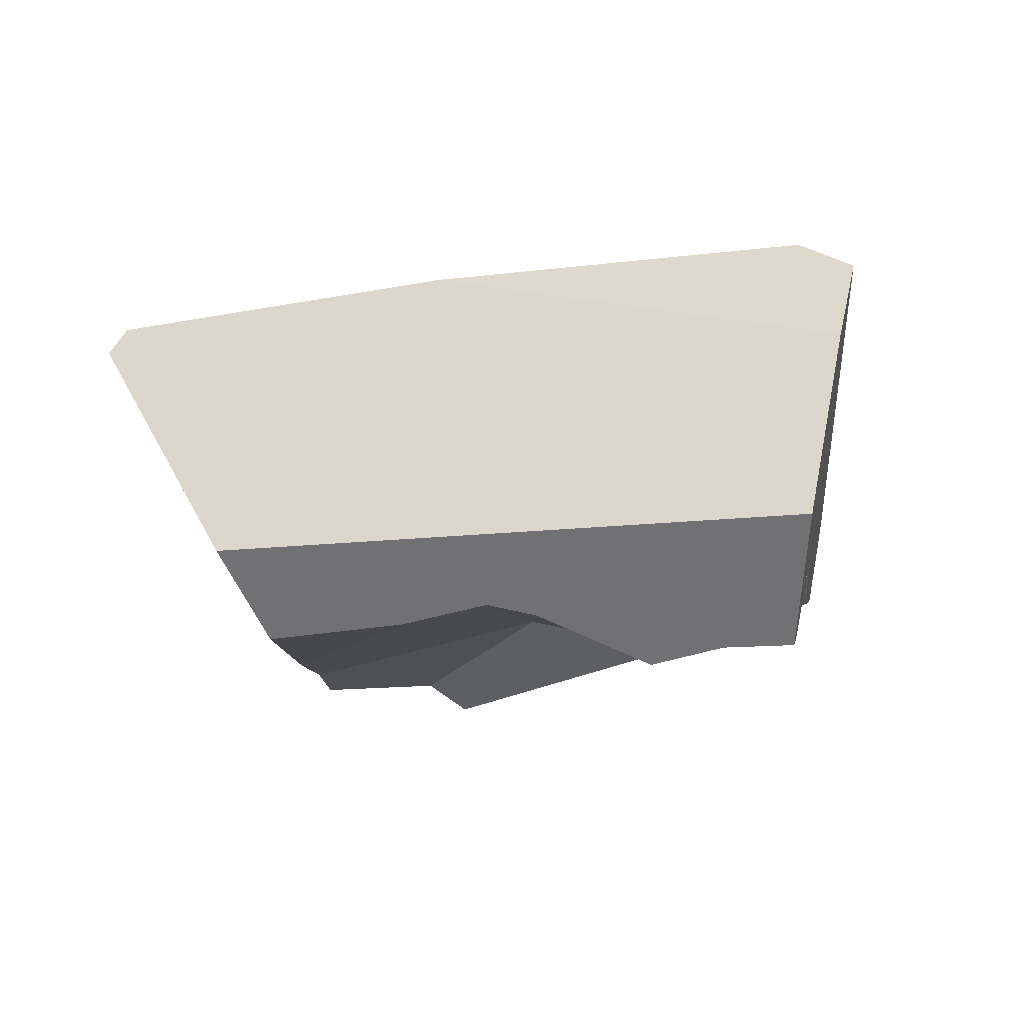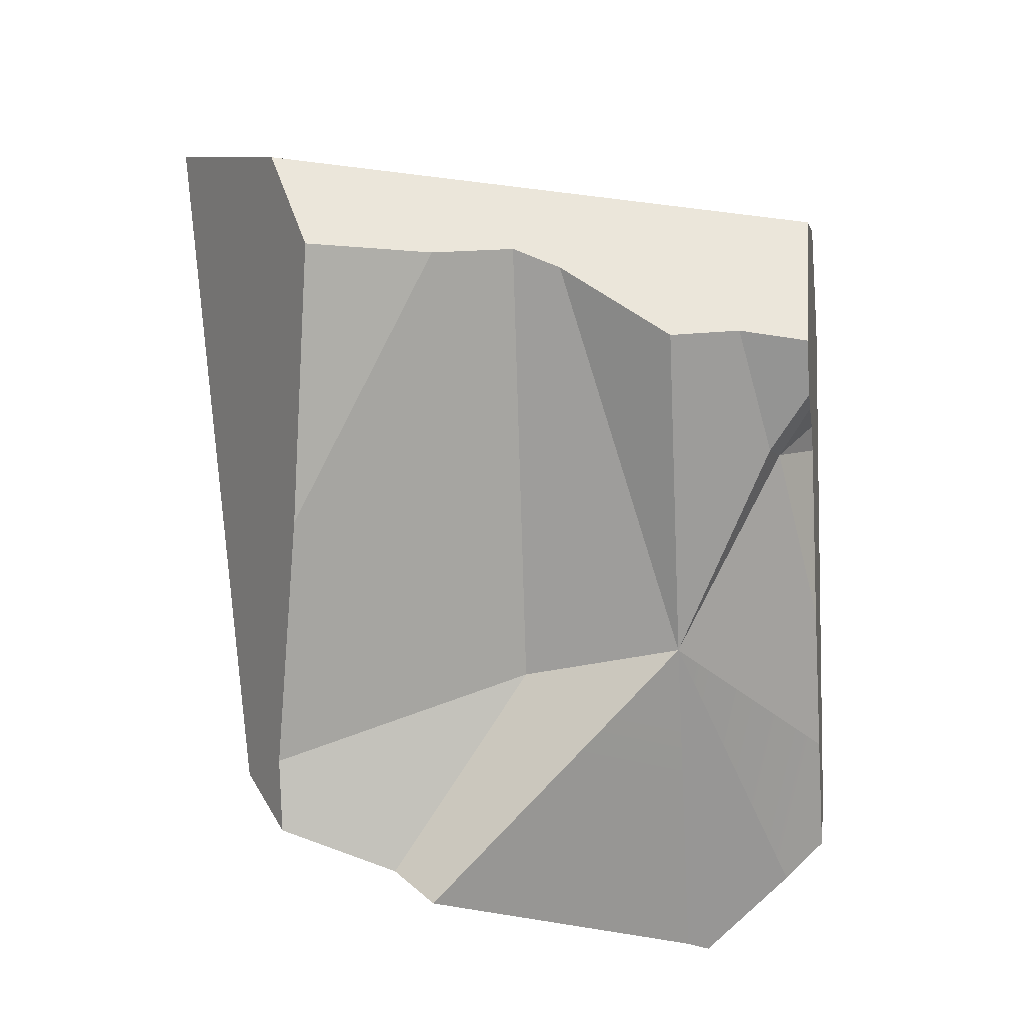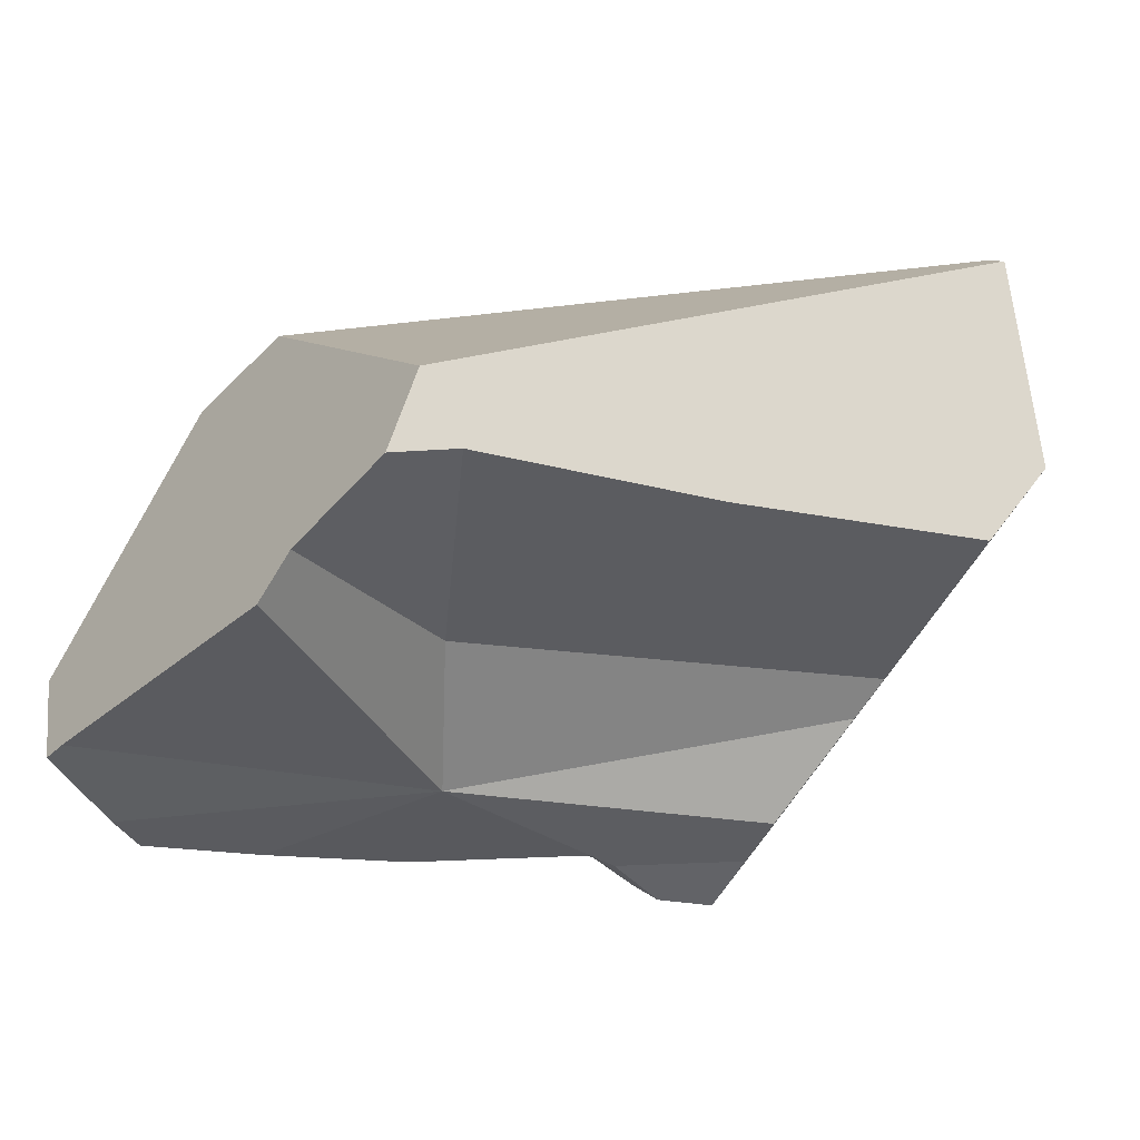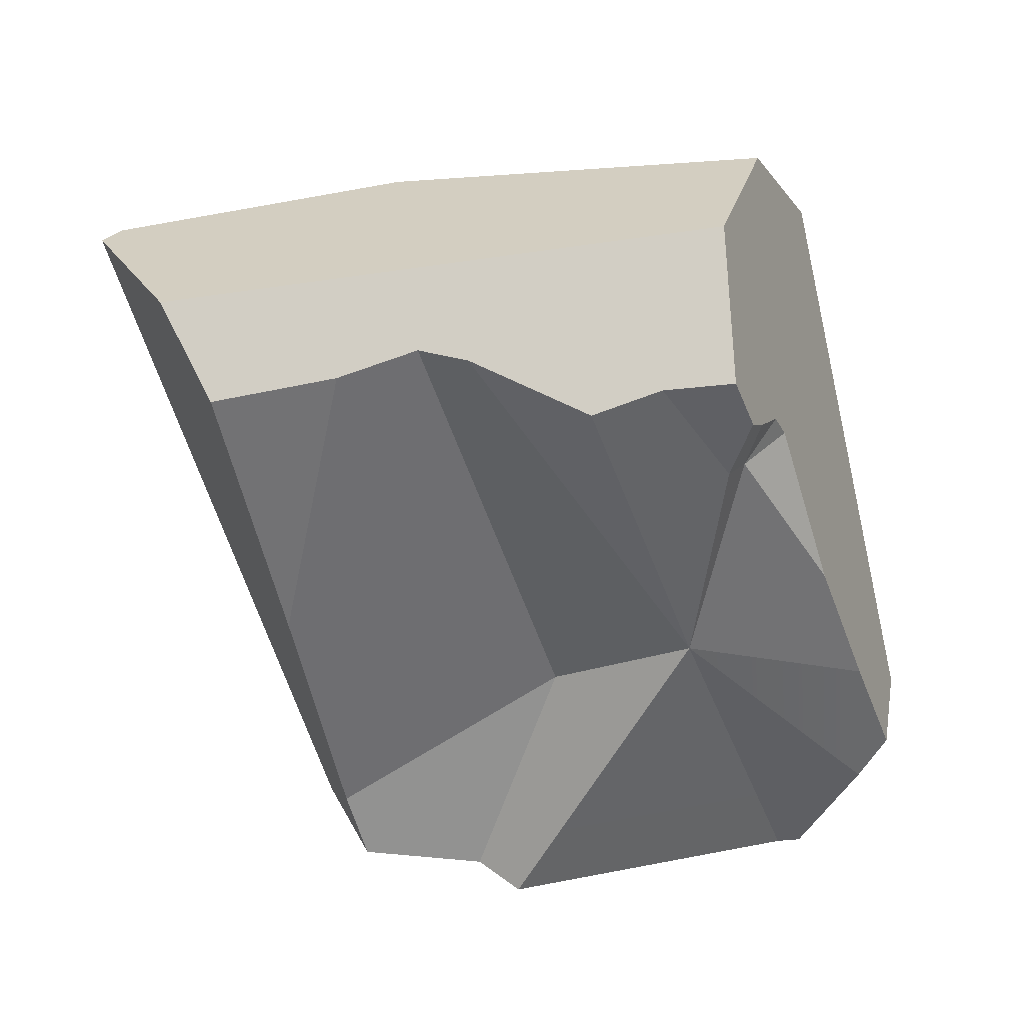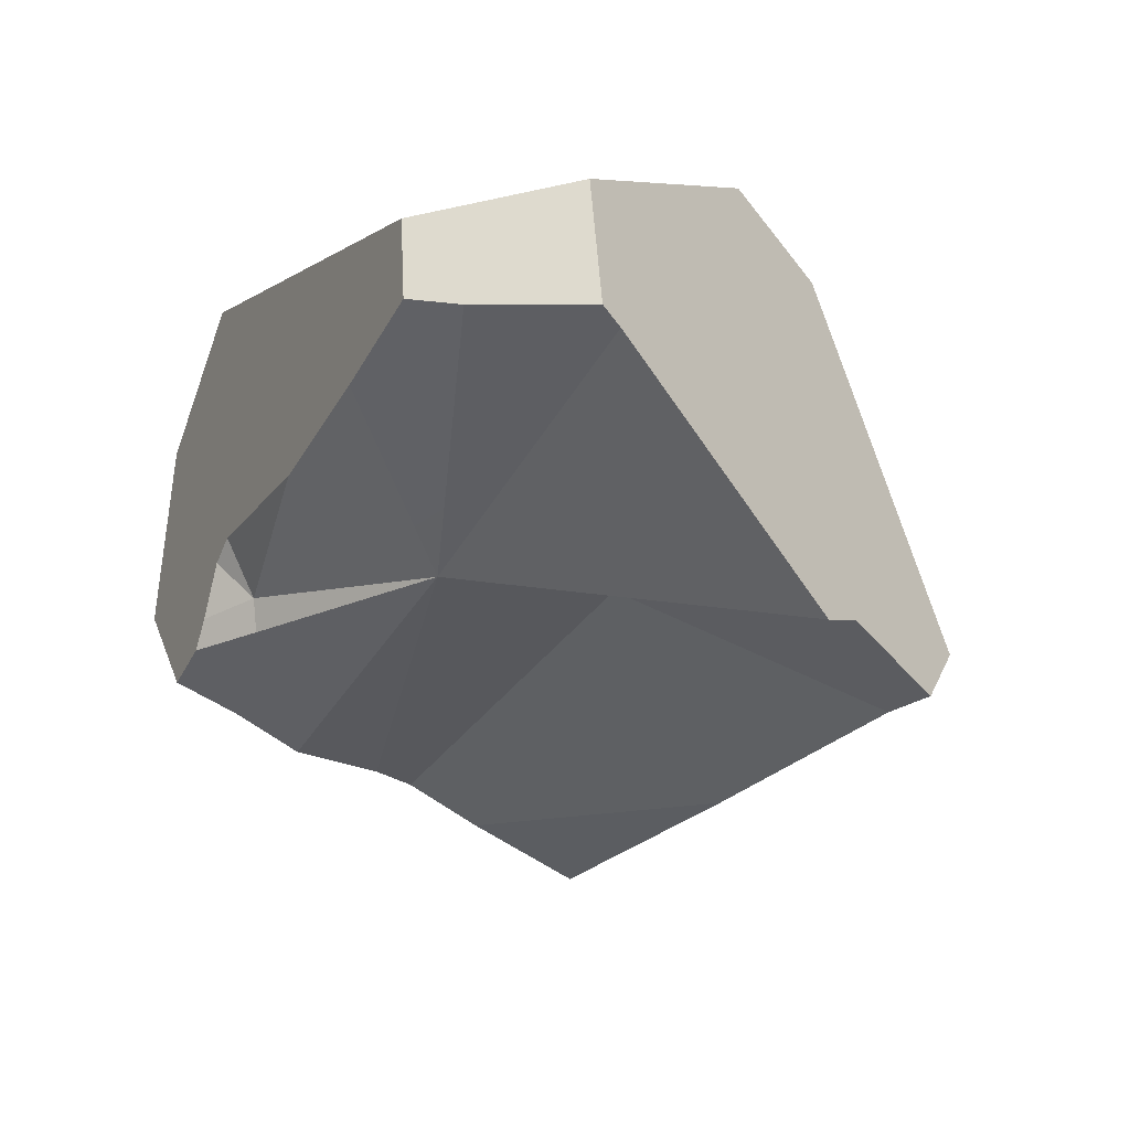
<metadata>
{"format":"obj","ext":"obj","renderer":"f3d","projection":"perspective","resolution":1024,"background":"white","views":[{"elev":8.0,"azim":170.1,"up":"+Z"},{"elev":-60.7,"azim":165.7,"up":"+Z"},{"elev":-54.5,"azim":57.8,"up":"+Z"},{"elev":-37.5,"azim":-177.9,"up":"+Z"},{"elev":-45.2,"azim":-44.0,"up":"+Z"}]}
</metadata>
<code>
v -0.4507 -0.271 -0.8218
v -0.3198 -0.2879 -0.8357
v -0.3731 -0.5685 -0.9223
v -0.4507 -0.271 -0.8218
v -0.2841 -0.2576 -0.7709
v -0.3198 -0.2879 -0.8357
v -0.2656 -0.2419 -0.7373
v -0.2841 -0.2576 -0.7709
v -0.2656 -0.2419 -0.7373
v -0.2424 -0.2647 -0.6932
v -0.3198 -0.2879 -0.8357
v -0.1924 -0.4019 -0.5947
v -0.2012 -0.4237 -0.61
v -0.3731 -0.5685 -0.9223
v -0.2266 -0.4868 -0.6543
v -0.3136 -0.7027 -0.8061
v -0.3851 -0.6422 -0.9413
v -0.3267 -0.7353 -0.829
v -0.4156 -0.8294 -0.9897
v -0.3702 -0.8433 -0.9049
v -0.3898 -0.8921 -0.9391
v -0.4071 -0.8932 -0.9711
v -0.4358 -0.8952 -1.024
v -0.4358 -0.8952 -1.024
v -0.6646 -0.7047 -0.9072
v -0.4156 -0.8294 -0.9897
v -0.5683 -0.9169 -1.028
v -0.5683 -0.9169 -1.028
v -0.8151 -0.6181 -0.9298
v -0.6646 -0.7047 -0.9072
v -0.6047 -0.9214 -1.056
v -0.6143 -0.9226 -1.063
v -0.8151 -0.6181 -0.9298
v -0.6143 -0.9226 -1.063
v -0.7527 -0.9476 -1.023
v -0.9065 -0.9753 -0.9791
v -0.9302 -0.9796 -0.9723
v -0.9564 -0.9841 -0.9681
v -0.8151 -0.6181 -0.9298
v -0.9302 -0.9796 -0.9723
v -1.002 -0.9161 -0.9471
v -1.024 -0.8844 -0.9374
v -1.024 -0.8844 -0.9374
v -1.015 -0.7203 -0.898
v -0.8151 -0.6181 -0.9298
v -1.015 -0.7203 -0.898
v -0.872 -0.4004 -0.8434
v -0.872 -0.4004 -0.8434
v -0.8538 -0.3852 -0.8685
v -0.8151 -0.6181 -0.9298
v -0.8875 -0.3394 -0.8408
v -0.8538 -0.3852 -0.8685
v -0.872 -0.4004 -0.8434
v -0.8796 -0.3224 -0.8543
v -0.8761 -0.3147 -0.8604
v -0.8761 -0.3147 -0.8604
v -0.8226 -0.26 -0.8547
v -0.8538 -0.3852 -0.8685
v -0.8565 -0.2571 -0.8541
v -0.8226 -0.26 -0.8547
v -0.8565 -0.2571 -0.8541
v -0.8562 -0.254 -0.8479
v -0.8197 -0.1856 -0.7081
v -0.8212 -0.1855 -0.708
v -0.85 -0.1826 -0.7065
v -0.85 -0.1826 -0.7065
v -0.8562 -0.254 -0.8479
v -0.8553 -0.1903 -0.6878
v -0.85 -0.1826 -0.7065
v -0.8553 -0.1903 -0.6878
v -0.8212 -0.1855 -0.708
v -0.856 -0.1913 -0.6855
v -0.8567 -0.1923 -0.6832
v -0.8197 -0.1856 -0.7081
v -0.8781 -0.2237 -0.6077
v -0.7953 -0.1881 -0.7094
v -0.7953 -0.1881 -0.7094
v -0.7944 -0.1882 -0.7094
v -0.7829 -0.2633 -0.8555
v -0.7829 -0.2633 -0.8555
v -0.8538 -0.3852 -0.8685
v -0.7829 -0.2633 -0.8555
v -0.8151 -0.6181 -0.9298
v -0.713 -0.2776 -0.8733
v -0.7104 -0.2782 -0.874
v -0.8151 -0.6181 -0.9298
v -0.7104 -0.2782 -0.874
v -0.5862 -0.2572 -0.8145
v -0.5862 -0.2572 -0.8145
v -0.6646 -0.7047 -0.9072
v -0.8151 -0.6181 -0.9298
v -0.5346 -0.2544 -0.8014
v -0.5346 -0.2544 -0.8014
v -0.3851 -0.6422 -0.9413
v -0.6646 -0.7047 -0.9072
v -0.3731 -0.5685 -0.9223
v -0.4507 -0.271 -0.8218
v -0.5346 -0.2544 -0.8014
v -0.4964 -0.2184 -0.7251
v -0.544 -0.2136 -0.7226
v -0.5477 -0.2132 -0.7224
v -0.5545 -0.2126 -0.7221
v -0.556 -0.2124 -0.722
v -0.556 -0.2124 -0.722
v -0.5835 -0.3134 -0.4907
v -0.5545 -0.2126 -0.7221
v -0.5878 -0.3126 -0.4913
v -0.5995 -0.208 -0.7197
v -0.5892 -0.3123 -0.4915
v -0.6126 -0.2067 -0.719
v -0.5896 -0.3122 -0.4915
v -0.6166 -0.2062 -0.7188
v -0.7133 -0.2891 -0.5084
v -0.7501 -0.2823 -0.5134
v -0.7658 -0.1911 -0.7109
v -0.8089 -0.2713 -0.5214
v -0.8089 -0.2713 -0.5214
v -0.926 -0.3196 -0.5059
v -0.7501 -0.2823 -0.5134
v -0.8615 -0.2615 -0.5286
v -0.8991 -0.2545 -0.5337
v -0.8781 -0.2237 -0.6077
v -0.926 -0.3196 -0.5059
v -0.8991 -0.2545 -0.5337
v -0.9182 -0.4085 -0.7954
v -0.9719 -0.4488 -0.5052
v -0.9739 -0.4567 -0.5115
v -0.8938 -0.5043 -0.4641
v -0.9719 -0.4488 -0.5052
v -0.9739 -0.4567 -0.5115
v -0.9189 -0.4406 -0.4512
v -0.961 -0.4044 -0.4697
v -0.6529 -0.3733 -0.4675
v -0.961 -0.4044 -0.4697
v -0.9189 -0.4406 -0.4512
v -0.961 -0.4044 -0.4697
v -0.7133 -0.2891 -0.5084
v -0.5896 -0.3122 -0.4915
v -0.5892 -0.3123 -0.4915
v -0.5878 -0.3126 -0.4913
v -0.5835 -0.3134 -0.4907
v -0.5833 -0.3134 -0.4907
v -0.5833 -0.3134 -0.4907
v -0.4837 -0.3301 -0.4813
v -0.5477 -0.2132 -0.7224
v -0.544 -0.2136 -0.7226
v -0.4964 -0.2184 -0.7251
v -0.4272 -0.2255 -0.7288
v -0.4272 -0.2255 -0.7288
v -0.4245 -0.2257 -0.7289
v -0.3888 -0.2294 -0.7308
v -0.3653 -0.2318 -0.732
v -0.2656 -0.2419 -0.7373
v -0.3653 -0.2318 -0.732
v -0.2424 -0.2647 -0.6932
v -0.1857 -0.3466 -0.5276
v -0.4837 -0.3301 -0.4813
v -0.203 -0.3707 -0.5308
v -0.1857 -0.3466 -0.5276
v -0.2145 -0.3867 -0.533
v -0.8906 -0.5145 -0.467
v -0.2178 -0.3912 -0.5336
v -0.2198 -0.394 -0.5339
v -0.8818 -0.5427 -0.4749
v -0.2719 -0.4666 -0.5437
v -0.2735 -0.4688 -0.544
v -0.2748 -0.4708 -0.5442
v -0.8781 -0.5543 -0.4782
v -0.4809 -0.7579 -0.5827
v -0.2748 -0.4708 -0.5442
v -0.4809 -0.7579 -0.5827
v -0.2266 -0.4868 -0.6543
v -0.2735 -0.4688 -0.544
v -0.2719 -0.4666 -0.5437
v -0.2012 -0.4237 -0.61
v -0.2198 -0.394 -0.5339
v -0.1924 -0.4019 -0.5947
v -0.192 -0.4008 -0.5939
v -0.2178 -0.3912 -0.5336
v -0.2145 -0.3867 -0.533
v -0.1759 -0.3608 -0.5658
v -0.203 -0.3707 -0.5308
v -0.1748 -0.3581 -0.5639
v -0.1857 -0.3466 -0.5276
v -0.1669 -0.3387 -0.5502
v -0.1669 -0.3387 -0.5502
v -0.1669 -0.3387 -0.5502
v -0.1748 -0.3581 -0.5639
v -0.1759 -0.3608 -0.5658
v -0.192 -0.4008 -0.5939
v -0.3136 -0.7027 -0.8061
v -0.3267 -0.7353 -0.829
v -0.3702 -0.8433 -0.9049
v -0.6165 -0.947 -0.608
v -0.5305 -0.9261 -0.7336
v -0.3898 -0.8921 -0.9391
v -0.3898 -0.8921 -0.9391
v -0.5305 -0.9261 -0.7336
v -0.4071 -0.8932 -0.9711
v -0.4358 -0.8952 -1.024
v -0.5683 -0.9169 -1.028
v -0.7527 -0.9476 -1.023
v -0.6047 -0.9214 -1.056
v -0.6143 -0.9226 -1.063
v -0.7652 -0.9713 -0.6113
v -0.9477 -0.9919 -0.7929
v -0.7652 -0.9713 -0.6113
v -0.7651 -0.9161 -0.5796
v -0.9477 -0.9919 -0.7929
v -0.7496 -0.9696 -0.5958
v -0.7484 -0.9695 -0.5946
v -0.7651 -0.9161 -0.5796
v -0.7484 -0.9695 -0.5946
v -0.7276 -0.9659 -0.5967
v -0.8781 -0.5543 -0.4782
v -1.003 -0.5738 -0.6053
v -1.049 -0.7606 -0.7549
v -1.059 -0.8012 -0.7873
v -1.061 -0.8116 -0.7957
v -1.071 -0.8491 -0.8257
v -1.06 -0.8659 -0.8258
v -0.9907 -0.9807 -0.8265
v -0.9815 -0.9957 -0.8265
v -0.9792 -0.9947 -0.8392
v -0.9815 -0.9957 -0.8265
v -0.9302 -0.9796 -0.9723
v -0.9564 -0.9841 -0.9681
v -0.9792 -0.9947 -0.8392
v -1.002 -0.9161 -0.9471
v -0.9564 -0.9841 -0.9681
v -0.9907 -0.9807 -0.8265
v -1.024 -0.8844 -0.9374
v -1.067 -0.8474 -0.8441
v -1.055 -0.8406 -0.9158
v -1.055 -0.8405 -0.9171
v -1.055 -0.8405 -0.9171
v -1.055 -0.8406 -0.9158
v -1.015 -0.7203 -0.898
v -1.055 -0.8405 -0.9171
v -1.067 -0.8474 -0.8441
v -0.9669 -0.573 -0.8672
v -1.068 -0.8479 -0.8389
v -1.061 -0.8116 -0.7957
v -1.071 -0.8491 -0.8257
v -1.06 -0.8659 -0.8258
v -1.071 -0.8491 -0.8257
v -1.068 -0.8479 -0.8389
v -1.059 -0.8012 -0.7873
v -1.049 -0.7606 -0.7549
v -1.003 -0.5738 -0.6053
v -0.9903 -0.5233 -0.5648
v -0.9903 -0.5233 -0.5648
v -0.8906 -0.5145 -0.467
v -0.8938 -0.5043 -0.4641
v -0.6529 -0.3733 -0.4675
v -0.9117 -0.4469 -0.448
v -0.9117 -0.4469 -0.448
v -0.9117 -0.4469 -0.448
v -0.4982 -0.3293 -0.4791
v -0.4982 -0.3293 -0.4791
v -0.4982 -0.3293 -0.4791
v -0.8818 -0.5427 -0.4749
v -0.872 -0.4004 -0.8434
v -0.9669 -0.573 -0.8672
v -0.9182 -0.4085 -0.7954
v -0.9669 -0.573 -0.8672
v -0.872 -0.4004 -0.8434
v -0.9182 -0.4085 -0.7954
v -0.9066 -0.3779 -0.8011
v -0.872 -0.4004 -0.8434
v -0.9066 -0.3779 -0.8011
v -0.9001 -0.3648 -0.8146
v -0.8875 -0.3394 -0.8408
v -0.9001 -0.3648 -0.8146
v -0.8875 -0.3394 -0.8408
v -0.856 -0.1913 -0.6855
v -0.9066 -0.3779 -0.8011
v -0.8567 -0.1923 -0.6832
v -0.8796 -0.3224 -0.8543
v -0.8761 -0.3147 -0.8604
v -0.8565 -0.2571 -0.8541
v -0.9815 -0.9957 -0.8265
v -0.9065 -0.9753 -0.9791
v -0.707 -0.9624 -0.5988
v -0.6598 -0.9543 -0.6036
v -0.6165 -0.947 -0.608
v -0.6165 -0.947 -0.608
v -0.6598 -0.9543 -0.6036
v -0.707 -0.9624 -0.5988
v -0.7276 -0.9659 -0.5967
v -0.7496 -0.9696 -0.5958
v -0.7484 -0.9695 -0.5946
v -0.3888 -0.2294 -0.7308
v -0.4245 -0.2257 -0.7289
v -0.8991 -0.2545 -0.5337
v -0.8615 -0.2615 -0.5286
v -0.7668 -0.191 -0.7109
v -0.7944 -0.1882 -0.7094
v -0.7668 -0.191 -0.7109
v -0.7658 -0.1911 -0.7109
v -0.5862 -0.2572 -0.8145
v -0.713 -0.2776 -0.8733
v -0.7104 -0.2782 -0.874
v -0.6166 -0.2062 -0.7188
v -0.6126 -0.2067 -0.719
v -0.5995 -0.208 -0.7197
v -0.4156 -0.8294 -0.9897
f 1 2 3
f 4 5 6
f 5 4 7
f 8 9 10
f 11 8 10
f 12 11 10
f 13 11 12
f 13 14 11
f 15 14 13
f 14 15 16
f 16 17 14
f 18 17 16
f 18 19 17
f 20 19 18
f 21 19 20
f 22 19 21
f 19 22 23
f 24 25 26
f 27 25 24
f 28 29 30
f 31 29 28
f 32 29 31
f 33 34 35
f 36 33 35
f 37 33 36
f 38 39 40
f 41 39 38
f 39 41 42
f 33 43 44
f 45 46 47
f 48 49 50
f 51 52 53
f 54 52 51
f 55 52 54
f 56 57 58
f 59 57 56
f 60 61 62
f 62 63 60
f 62 64 63
f 62 65 64
f 66 67 68
f 69 70 71
f 72 71 70
f 73 71 72
f 73 74 71
f 74 73 75
f 74 75 76
f 60 63 77
f 60 77 78
f 60 78 79
f 80 58 57
f 81 82 83
f 83 82 84
f 83 84 85
f 86 87 88
f 89 90 91
f 92 90 89
f 93 94 95
f 93 96 94
f 97 96 93
f 98 99 4
f 98 100 99
f 98 101 100
f 98 102 101
f 102 98 103
f 104 105 106
f 104 107 105
f 108 107 104
f 108 109 107
f 110 109 108
f 110 111 109
f 112 111 110
f 112 113 111
f 112 114 113
f 115 114 112
f 114 115 116
f 117 118 119
f 120 118 117
f 121 118 120
f 122 123 124
f 125 123 122
f 125 126 123
f 126 125 127
f 128 129 130
f 131 129 128
f 131 132 129
f 133 134 135
f 118 134 133
f 123 126 136
f 118 133 119
f 119 133 137
f 138 137 133
f 138 133 139
f 139 133 140
f 140 133 141
f 141 133 142
f 106 105 143
f 106 143 144
f 145 106 144
f 146 145 144
f 147 146 144
f 147 144 148
f 4 99 149
f 4 149 150
f 4 150 151
f 4 151 152
f 7 4 152
f 153 154 155
f 155 154 144
f 144 156 155
f 157 158 159
f 157 160 158
f 161 160 157
f 161 162 160
f 161 163 162
f 164 163 161
f 164 165 163
f 164 166 165
f 164 167 166
f 168 167 164
f 167 168 169
f 170 171 172
f 172 173 170
f 172 174 173
f 175 174 172
f 175 176 174
f 177 176 175
f 178 176 177
f 179 176 178
f 178 180 179
f 181 180 178
f 181 182 180
f 183 182 181
f 183 184 182
f 185 184 183
f 155 156 186
f 10 187 188
f 10 188 189
f 10 189 190
f 10 190 12
f 172 171 191
f 191 171 192
f 192 171 193
f 194 193 171
f 195 193 194
f 193 195 196
f 197 198 199
f 199 198 200
f 198 201 200
f 202 201 198
f 201 202 203
f 203 202 204
f 202 198 205
f 205 206 202
f 207 208 209
f 210 208 207
f 211 208 210
f 212 213 214
f 212 214 168
f 208 215 216
f 208 216 217
f 208 217 218
f 208 218 219
f 220 208 219
f 221 208 220
f 222 208 221
f 222 209 208
f 223 209 222
f 224 206 225
f 224 226 206
f 227 226 224
f 228 229 230
f 231 229 228
f 232 229 231
f 233 232 231
f 234 232 233
f 232 234 235
f 44 43 236
f 237 238 239
f 240 238 237
f 240 241 238
f 242 241 240
f 242 243 241
f 244 243 242
f 245 246 247
f 245 247 233
f 233 231 245
f 241 243 248
f 241 248 249
f 250 241 249
f 250 125 241
f 251 125 250
f 127 125 251
f 130 252 253
f 128 130 253
f 161 157 254
f 254 157 255
f 254 255 256
f 257 131 128
f 133 135 258
f 157 259 255
f 144 143 260
f 142 133 261
f 262 253 252
f 262 252 215
f 252 216 215
f 263 264 265
f 47 46 266
f 267 268 269
f 270 271 272
f 270 272 273
f 274 67 275
f 68 67 274
f 274 276 68
f 277 276 274
f 277 278 276
f 125 278 277
f 125 122 278
f 275 67 279
f 67 280 279
f 67 281 280
f 282 231 228
f 283 206 226
f 206 283 202
f 168 214 284
f 168 284 285
f 285 169 168
f 286 169 285
f 287 288 198
f 288 205 198
f 288 289 205
f 289 290 205
f 290 291 205
f 290 292 291
f 293 144 154
f 294 144 293
f 148 144 294
f 75 295 296
f 75 296 116
f 116 115 75
f 75 115 297
f 298 75 297
f 76 75 298
f 79 78 299
f 79 299 300
f 79 300 301
f 302 79 301
f 303 302 301
f 301 300 304
f 301 304 305
f 301 305 306
f 306 98 301
f 103 98 306
f 95 94 307

</code>
